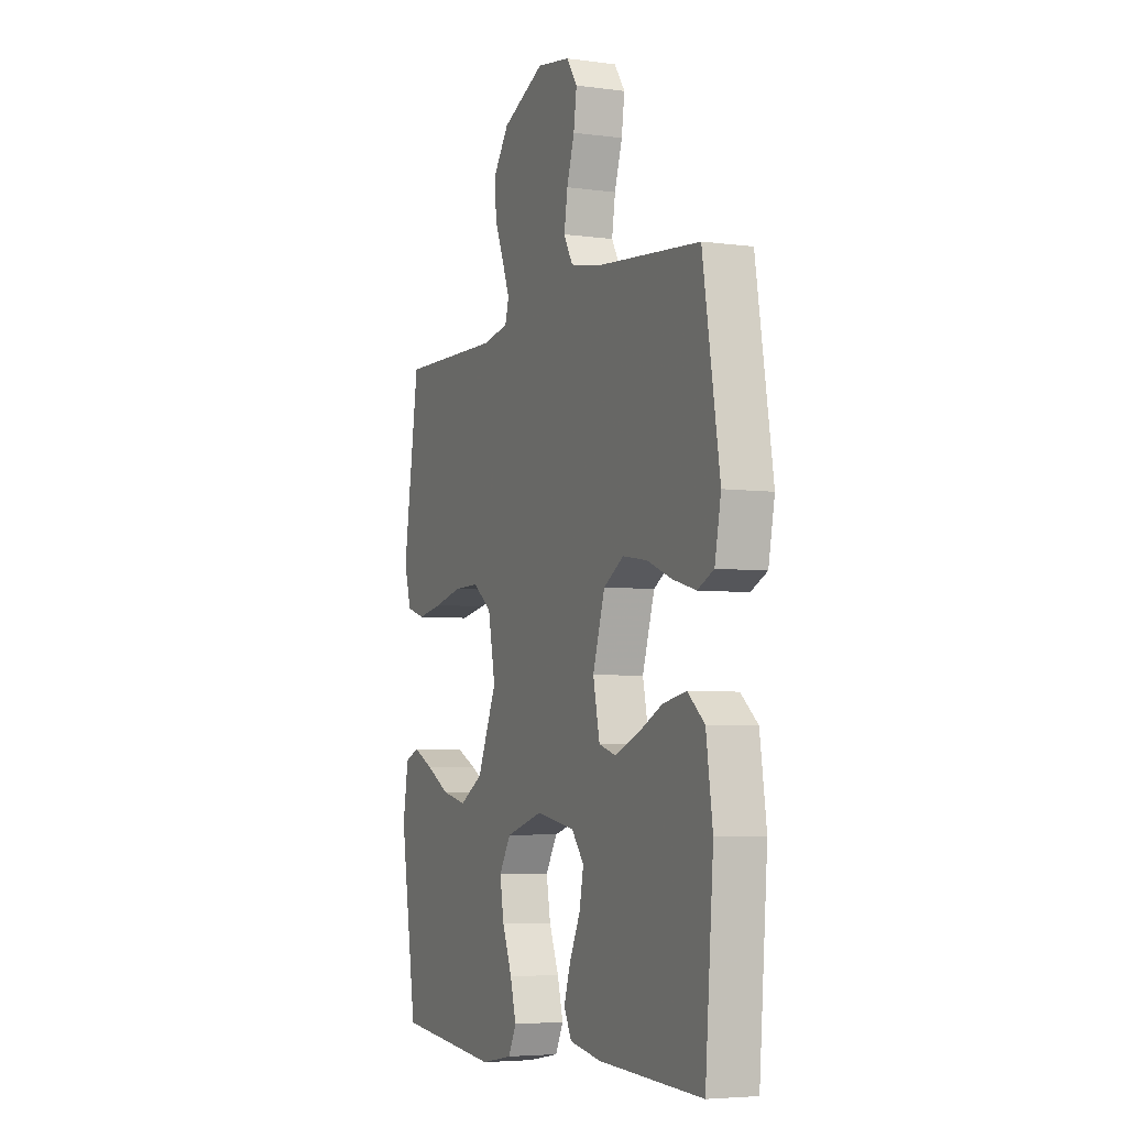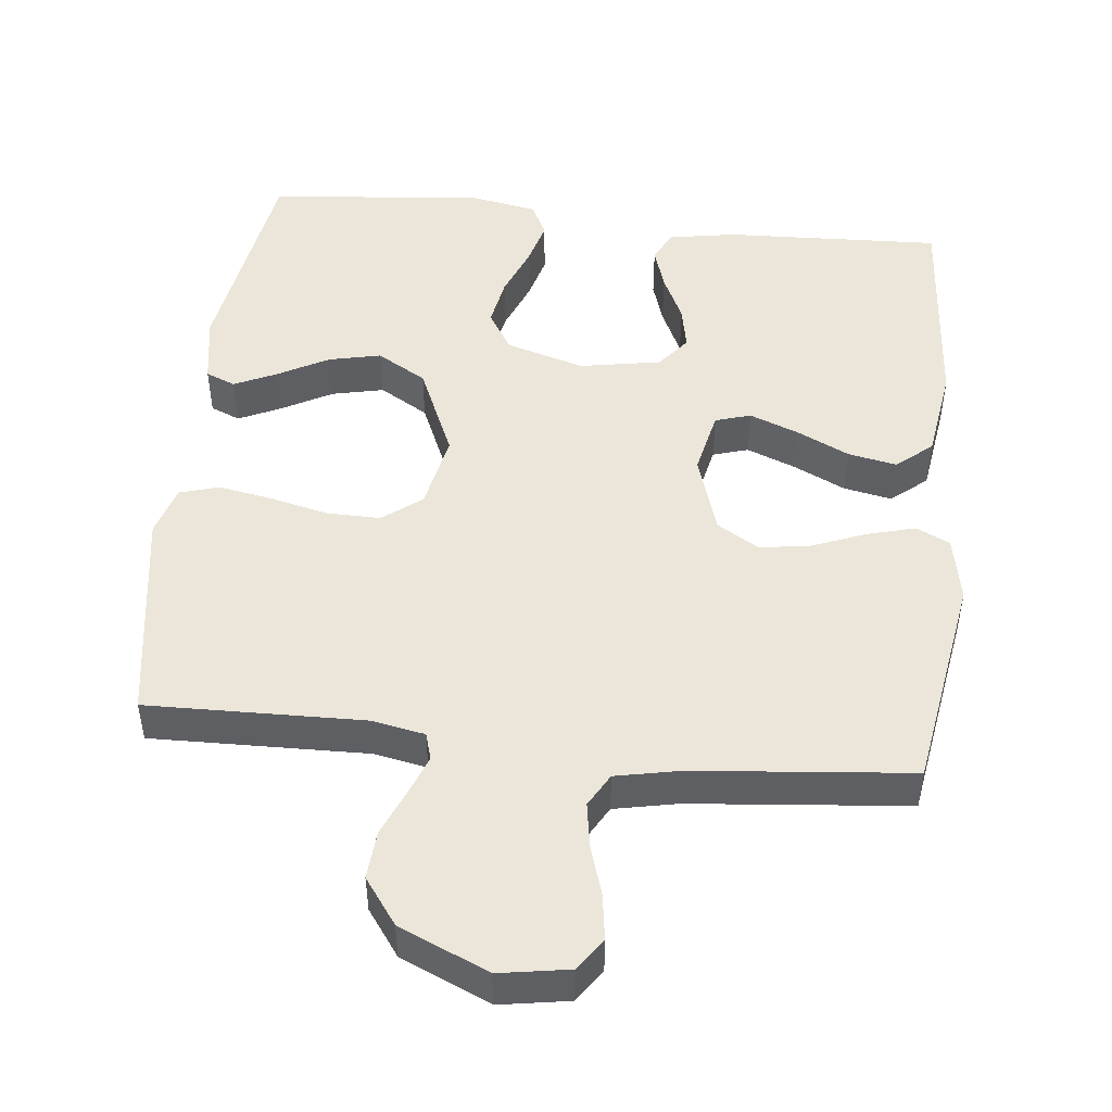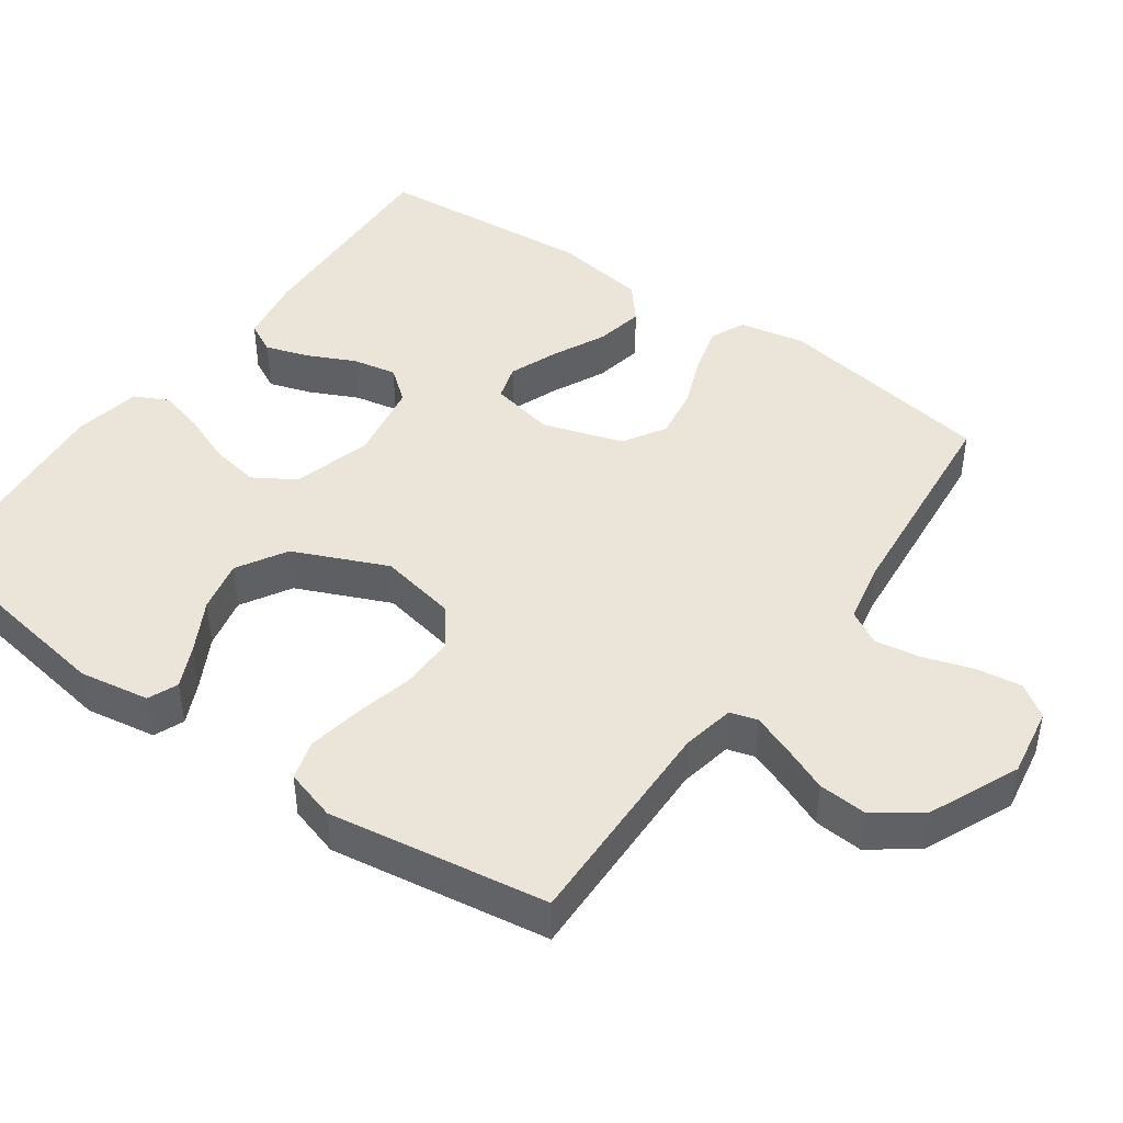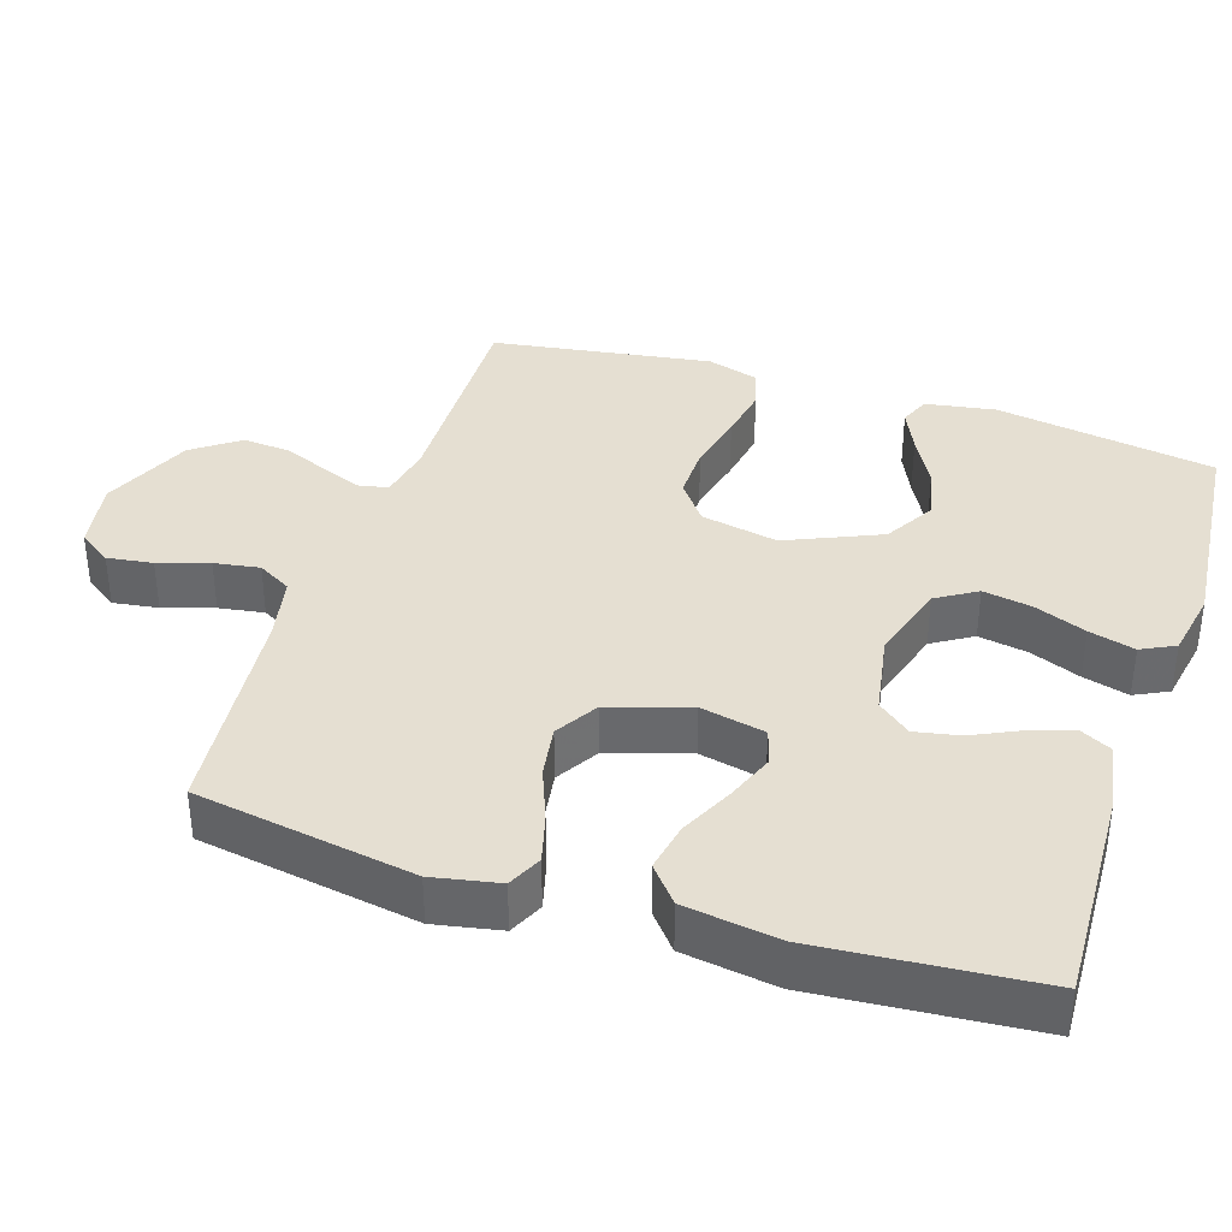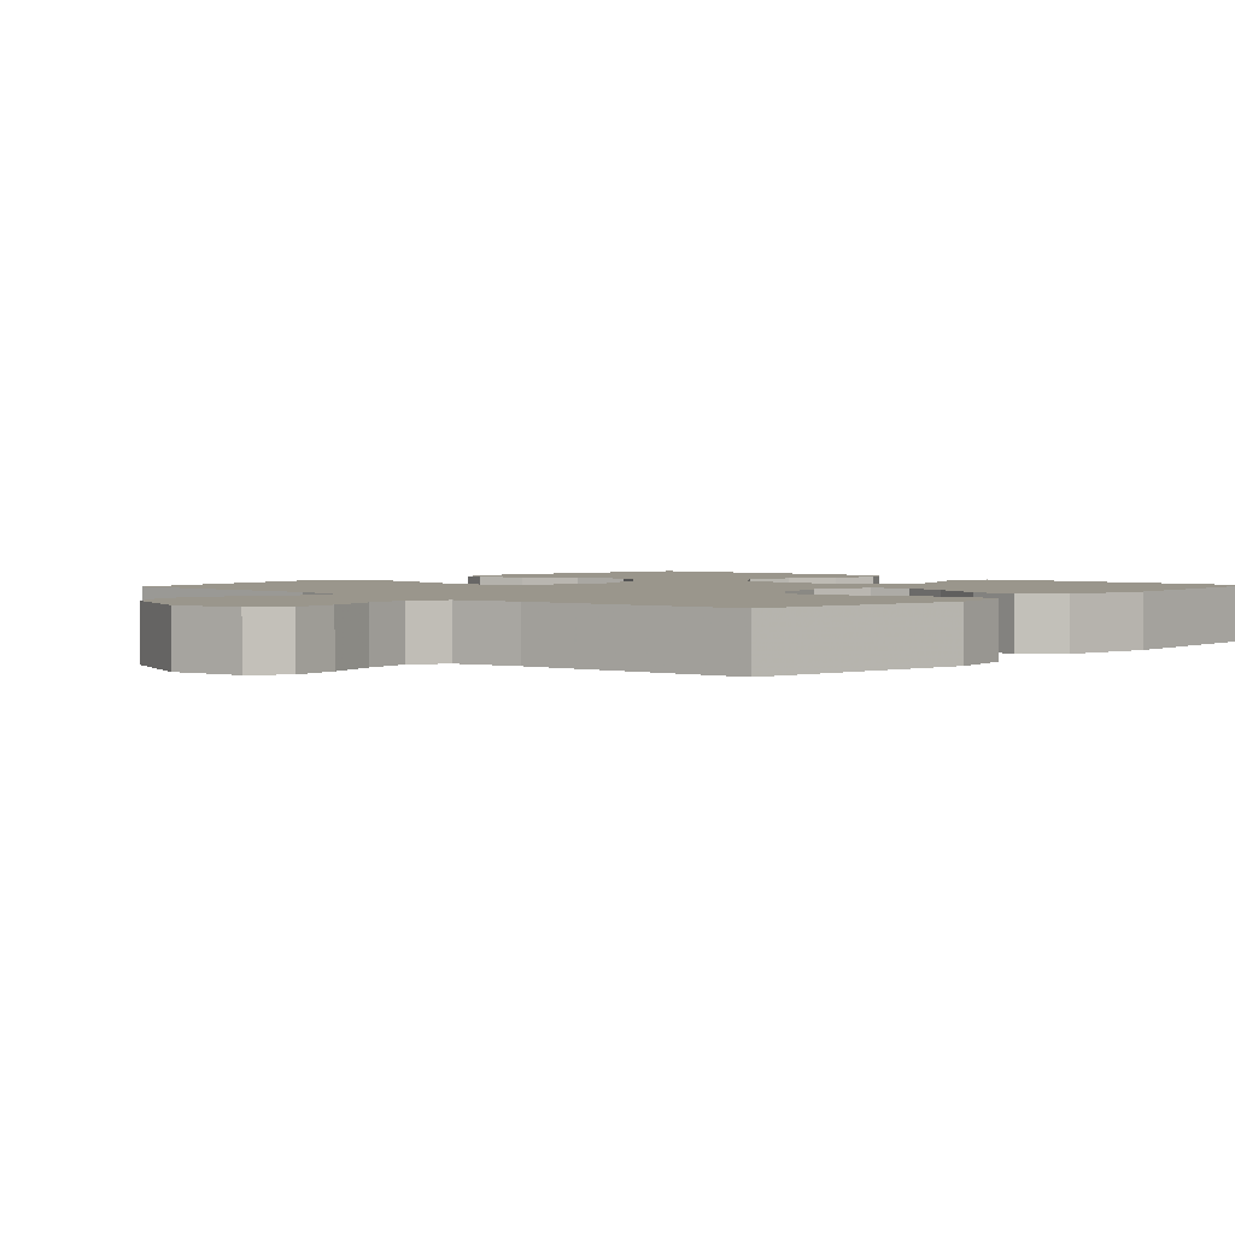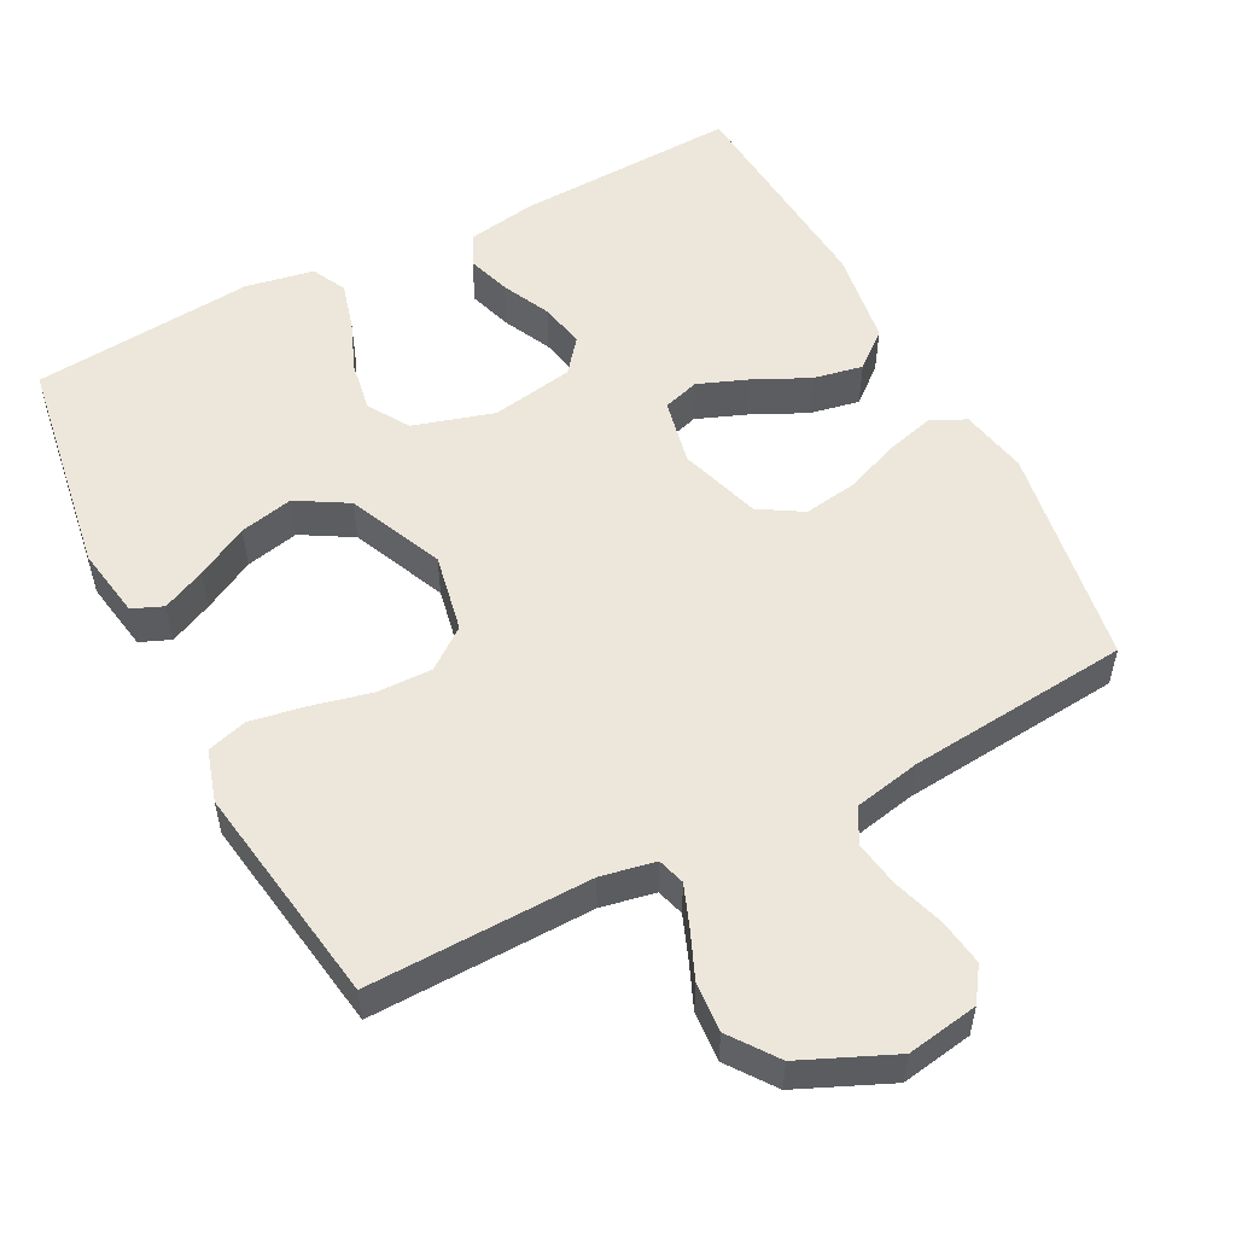
<metadata>
{"format":"obj","ext":"obj","renderer":"f3d","projection":"perspective","resolution":1024,"background":"white","views":[{"elev":-5.0,"azim":67.0,"up":"+Z"},{"elev":48.5,"azim":6.2,"up":"+Y"},{"elev":44.5,"azim":-54.6,"up":"+Y"},{"elev":37.3,"azim":108.0,"up":"+Y"},{"elev":2.5,"azim":42.7,"up":"+Y"},{"elev":54.0,"azim":-27.4,"up":"+Y"}]}
</metadata>
<code>
v -0.5 0.07 -0.5
v -0.548 0.07 -0.2
v -0.532 0.07 -0.104
v -0.491 0.07 -0.087
v -0.433 0.07 -0.114
v -0.363 0.07 -0.152
v -0.291 0.07 -0.168
v -0.223 0.07 -0.128
v -0.167 0.07 0
v -0.188 0.07 0.106
v -0.242 0.07 0.147
v -0.316 0.07 0.146
v -0.397 0.07 0.127
v -0.471 0.07 0.114
v -0.525 0.07 0.13
v -0.546 0.07 0.2
v -0.5 0.07 0.5
v -0.2 0.07 0.493
v -0.127 0.07 0.507
v -0.116 0.07 0.544
v -0.137 0.07 0.599
v -0.164 0.07 0.663
v -0.169 0.07 0.73
v -0.123 0.07 0.793
v 0 0.07 0.847
v 0.096 0.07 0.831
v 0.127 0.07 0.786
v 0.118 0.07 0.724
v 0.096 0.07 0.655
v 0.086 0.07 0.593
v 0.112 0.07 0.547
v 0.2 0.07 0.529
v 0.5 0.07 0.5
v 0.549 0.07 0.2
v 0.531 0.07 0.109
v 0.484 0.07 0.087
v 0.418 0.07 0.105
v 0.345 0.07 0.134
v 0.274 0.07 0.145
v 0.216 0.07 0.11
v 0.181 0.07 0
v 0.2 0.07 -0.089
v 0.249 0.07 -0.104
v 0.316 0.07 -0.078
v 0.389 0.07 -0.043
v 0.456 0.07 -0.03
v 0.505 0.07 -0.071
v 0.524 0.07 -0.2
v 0.5 0.07 -0.5
v 0.2 0.07 -0.487
v 0.108 0.07 -0.471
v 0.086 0.07 -0.428
v 0.105 0.07 -0.369
v 0.136 0.07 -0.304
v 0.148 0.07 -0.243
v 0.112 0.07 -0.198
v 0 0.07 -0.178
v -0.108 0.07 -0.21
v -0.142 0.07 -0.265
v -0.13 0.07 -0.333
v -0.102 0.07 -0.403
v -0.085 0.07 -0.466
v -0.108 0.07 -0.512
v -0.2 0.07 -0.529
v -0.5 0 -0.5
v -0.548 0 -0.2
v -0.532 0 -0.104
v -0.491 0 -0.087
v -0.433 0 -0.114
v -0.363 0 -0.152
v -0.291 0 -0.168
v -0.223 0 -0.128
v -0.167 0 0
v -0.188 0 0.106
v -0.242 0 0.147
v -0.316 0 0.146
v -0.397 0 0.127
v -0.471 0 0.114
v -0.525 0 0.13
v -0.546 0 0.2
v -0.5 0 0.5
v -0.2 0 0.493
v -0.127 0 0.507
v -0.116 0 0.544
v -0.137 0 0.599
v -0.164 0 0.663
v -0.169 0 0.73
v -0.123 0 0.793
v 0 0 0.847
v 0.096 0 0.831
v 0.127 0 0.786
v 0.118 0 0.724
v 0.096 0 0.655
v 0.086 0 0.593
v 0.112 0 0.547
v 0.2 0 0.529
v 0.5 0 0.5
v 0.549 0 0.2
v 0.531 0 0.109
v 0.484 0 0.087
v 0.418 0 0.105
v 0.345 0 0.134
v 0.274 0 0.145
v 0.216 0 0.11
v 0.181 0 0
v 0.2 0 -0.089
v 0.249 0 -0.104
v 0.316 0 -0.078
v 0.389 0 -0.043
v 0.456 0 -0.03
v 0.505 0 -0.071
v 0.524 0 -0.2
v 0.5 0 -0.5
v 0.2 0 -0.487
v 0.108 0 -0.471
v 0.086 0 -0.428
v 0.105 0 -0.369
v 0.136 0 -0.304
v 0.148 0 -0.243
v 0.112 0 -0.198
v 0 0 -0.178
v -0.108 0 -0.21
v -0.142 0 -0.265
v -0.13 0 -0.333
v -0.102 0 -0.403
v -0.085 0 -0.466
v -0.108 0 -0.512
v -0.2 0 -0.529
f 60 61 62 63
f 59 60 63 64
f 51 52 53 54
f 51 54 55
f 50 51 55
f 49 50 55
f 48 49 55 56
f 44 45 46 47
f 43 44 47 48
f 42 43 48 56
f 35 36 37 38
f 35 38 39
f 32 33 34 35
f 31 32 35 39
f 30 31 39 40
f 26 27 28 29
f 26 29 30
f 25 26 30
f 21 22 23 24
f 20 21 24 25
f 19 20 25 30
f 15 16 17 18
f 15 18 19
f 12 13 14 15
f 12 15 19 30
f 3 4 5 6
f 1 2 3 6
f 59 64 1 6
f 58 59 6 7
f 57 58 7 8
f 41 42 56 57
f 41 57 8 9
f 40 41 9 10
f 30 40 10 11
f 11 12 30
f 127 126 125 124
f 128 127 124 123
f 118 117 116 115
f 119 118 115
f 119 115 114
f 119 114 113
f 120 119 113 112
f 111 110 109 108
f 112 111 108 107
f 120 112 107 106
f 102 101 100 99
f 103 102 99
f 99 98 97 96
f 103 99 96 95
f 104 103 95 94
f 93 92 91 90
f 94 93 90
f 94 90 89
f 88 87 86 85
f 89 88 85 84
f 94 89 84 83
f 82 81 80 79
f 83 82 79
f 79 78 77 76
f 94 83 79 76
f 70 69 68 67
f 70 67 66 65
f 70 65 128 123
f 71 70 123 122
f 72 71 122 121
f 121 120 106 105
f 73 72 121 105
f 74 73 105 104
f 75 74 104 94
f 94 76 75
f 1 65 66 2
f 2 66 67 3
f 3 67 68 4
f 4 68 69 5
f 5 69 70 6
f 6 70 71 7
f 7 71 72 8
f 8 72 73 9
f 9 73 74 10
f 10 74 75 11
f 11 75 76 12
f 12 76 77 13
f 13 77 78 14
f 14 78 79 15
f 15 79 80 16
f 16 80 81 17
f 17 81 82 18
f 18 82 83 19
f 19 83 84 20
f 20 84 85 21
f 21 85 86 22
f 22 86 87 23
f 23 87 88 24
f 24 88 89 25
f 25 89 90 26
f 26 90 91 27
f 27 91 92 28
f 28 92 93 29
f 29 93 94 30
f 30 94 95 31
f 31 95 96 32
f 32 96 97 33
f 33 97 98 34
f 34 98 99 35
f 35 99 100 36
f 36 100 101 37
f 37 101 102 38
f 38 102 103 39
f 39 103 104 40
f 40 104 105 41
f 41 105 106 42
f 42 106 107 43
f 43 107 108 44
f 44 108 109 45
f 45 109 110 46
f 46 110 111 47
f 47 111 112 48
f 48 112 113 49
f 49 113 114 50
f 50 114 115 51
f 51 115 116 52
f 52 116 117 53
f 53 117 118 54
f 54 118 119 55
f 55 119 120 56
f 56 120 121 57
f 57 121 122 58
f 58 122 123 59
f 59 123 124 60
f 60 124 125 61
f 61 125 126 62
f 62 126 127 63
f 63 127 128 64
f 64 128 65 1

</code>
